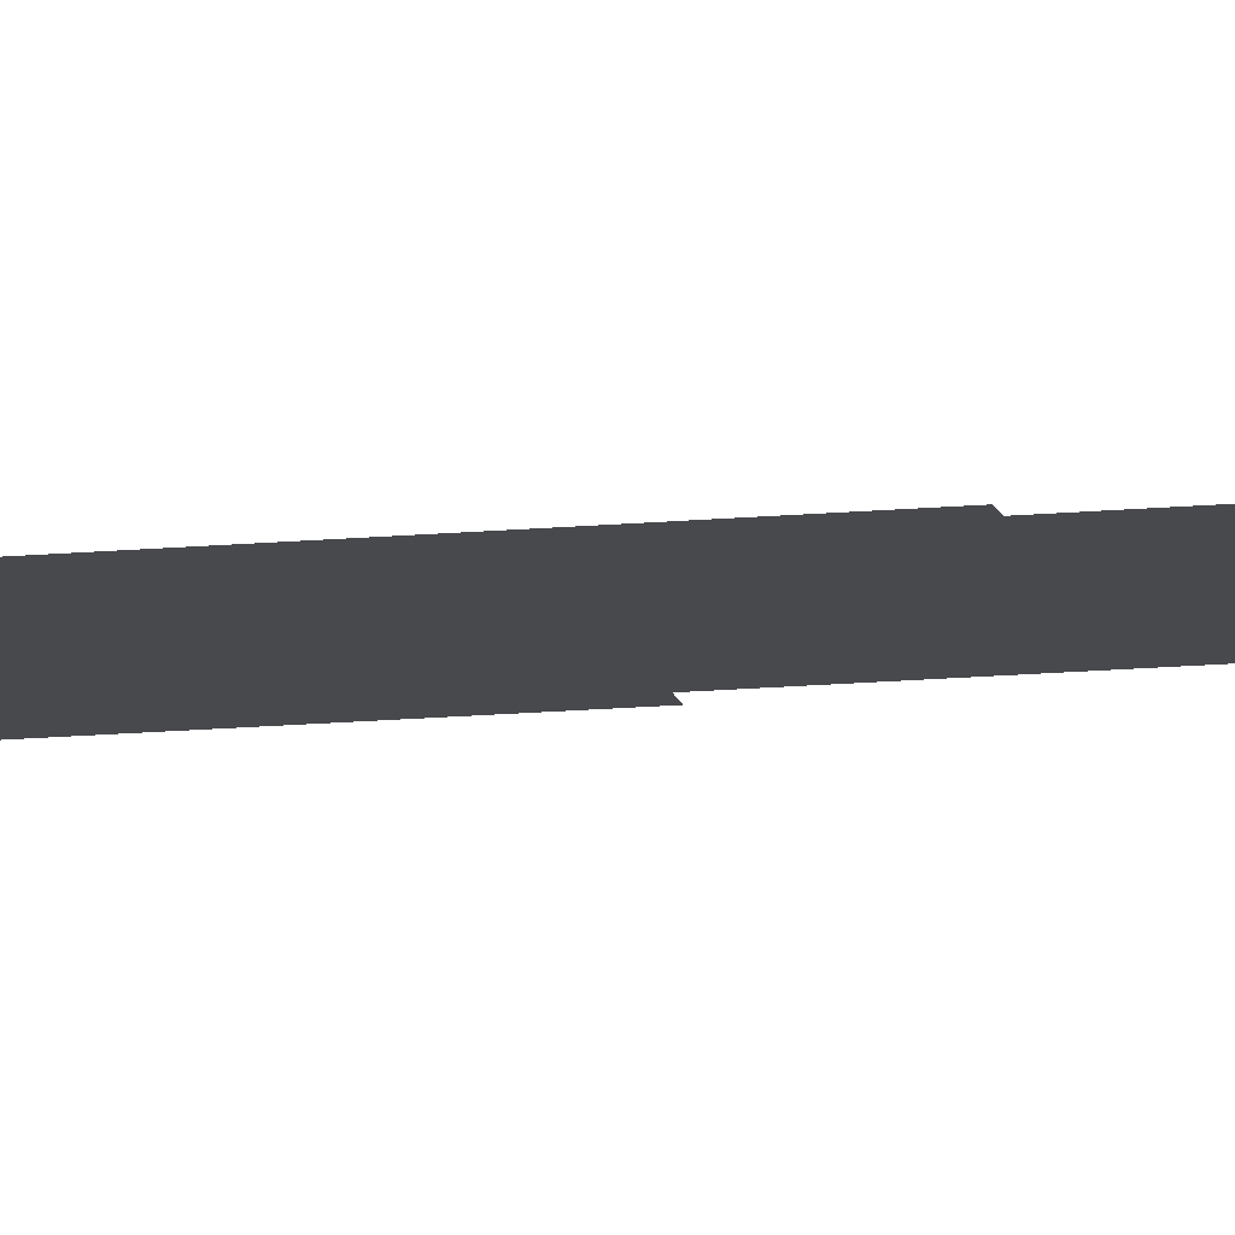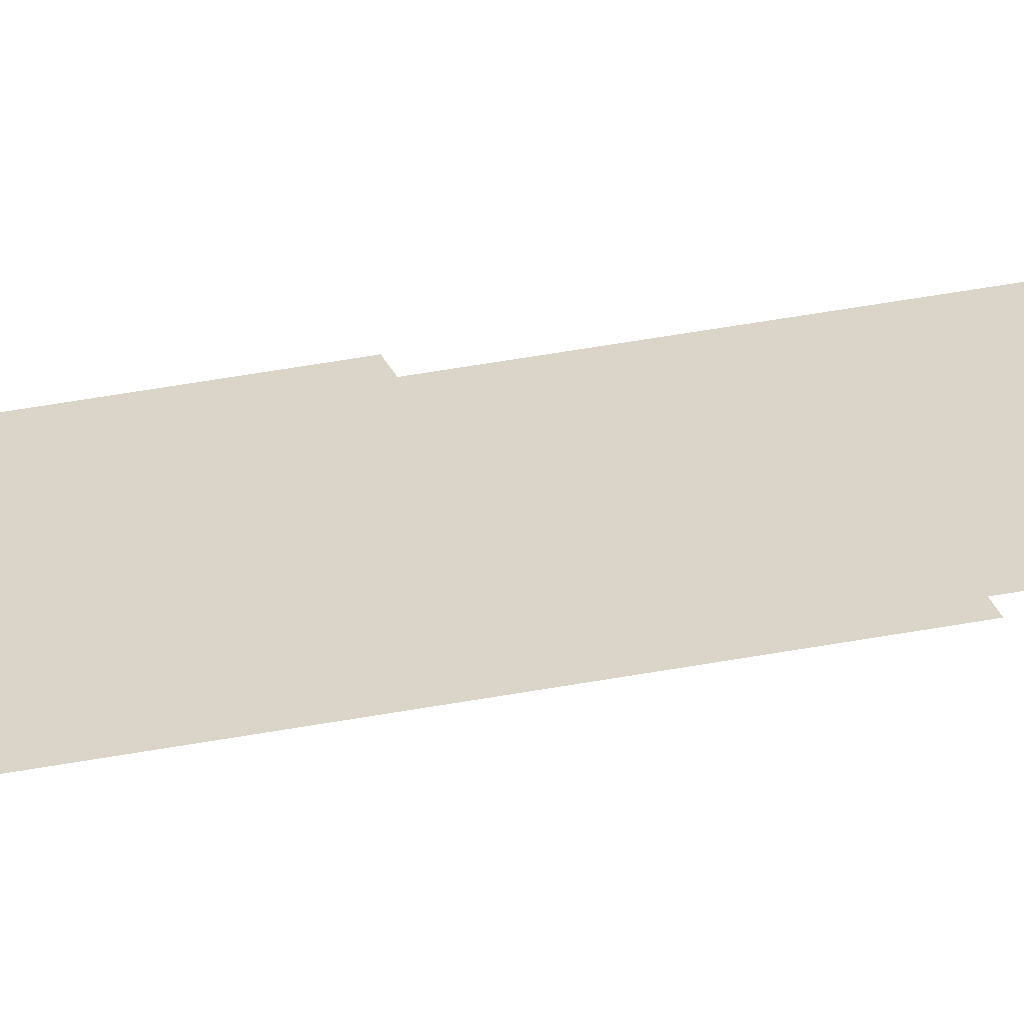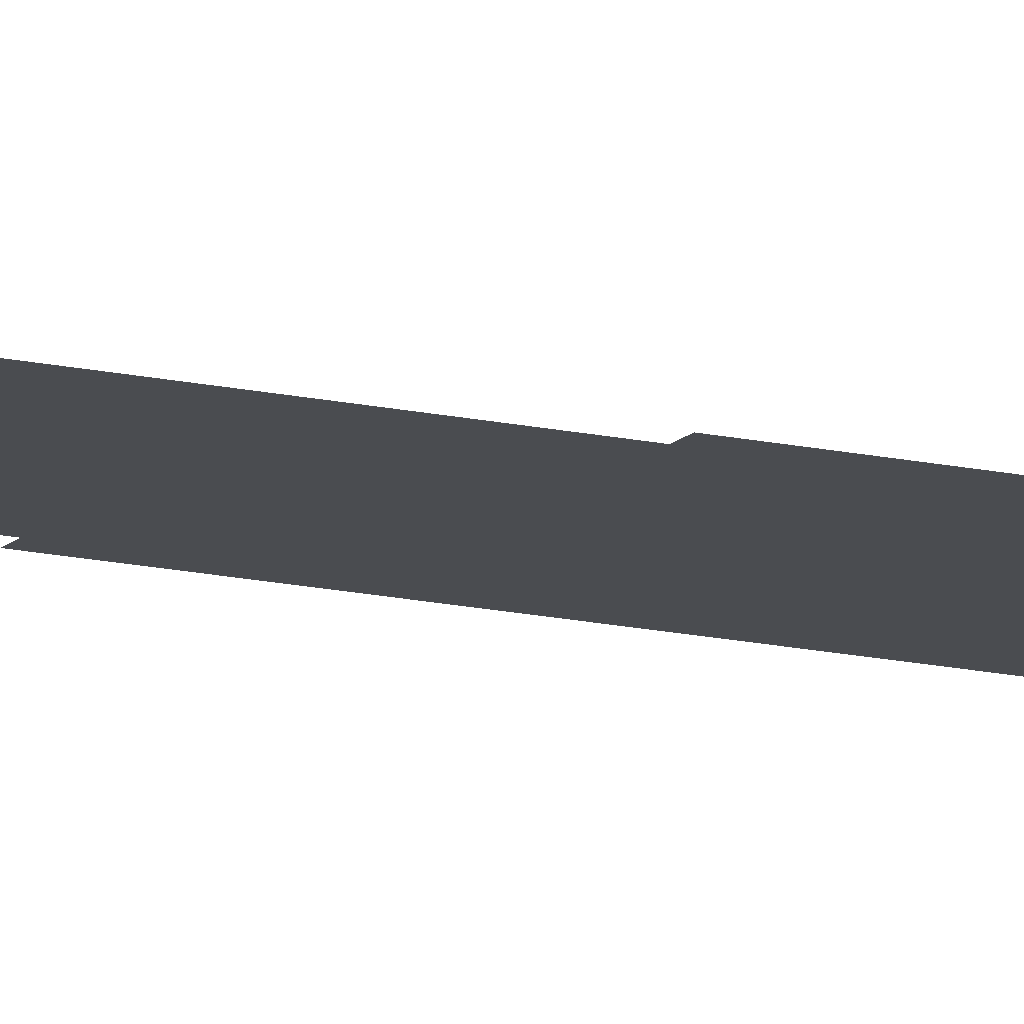
<metadata>
{"format":"obj","ext":"obj","renderer":"f3d","projection":"perspective","resolution":1024,"background":"white","views":[{"elev":-12.2,"azim":103.8,"up":"+Z"},{"elev":29.3,"azim":72.5,"up":"+Z"},{"elev":-15.1,"azim":-116.1,"up":"+Z"}]}
</metadata>
<code>
v -15.54 23.03 0
v -15.55 3.685 0
v -13.53 3.69 0
v -13.53 5.544 0
v -14 5.538 0
v -13.98 5.945 0
v -13.53 5.949 0
v -13.52 24.27 0
v -13.65 24.27 0
v -13.64 29.65 0
v -13.52 29.65 0
v -13.52 35.71 0
v -13.62 35.7 0
v -13.61 42.45 0
v -14.29 42.44 0
v -14.29 42.55 0
v -15.37 42.54 0
v -15.37 42.42 0
v -15.1 42.43 0
v -15.1 42.34 0
v -15.37 42.33 0
v -15.39 30.28 0
v -15.54 30.27 0
v -15.54 25.44 0
v -15.39 25.44 0
v -15.4 23.04 0
f 3 4 2
f 18 19 17
f 4 5 2
f 17 19 16
f 16 19 15
f 19 20 15
f 14 15 13
f 15 20 13
f 2 5 1
f 20 21 13
f 21 22 13
f 23 24 22
f 22 24 13
f 7 8 6
f 11 12 10
f 12 13 10
f 13 24 10
f 24 25 10
f 10 25 9
f 25 26 9
f 9 26 8
f 8 26 6
f 26 1 6
f 5 6 1

</code>
